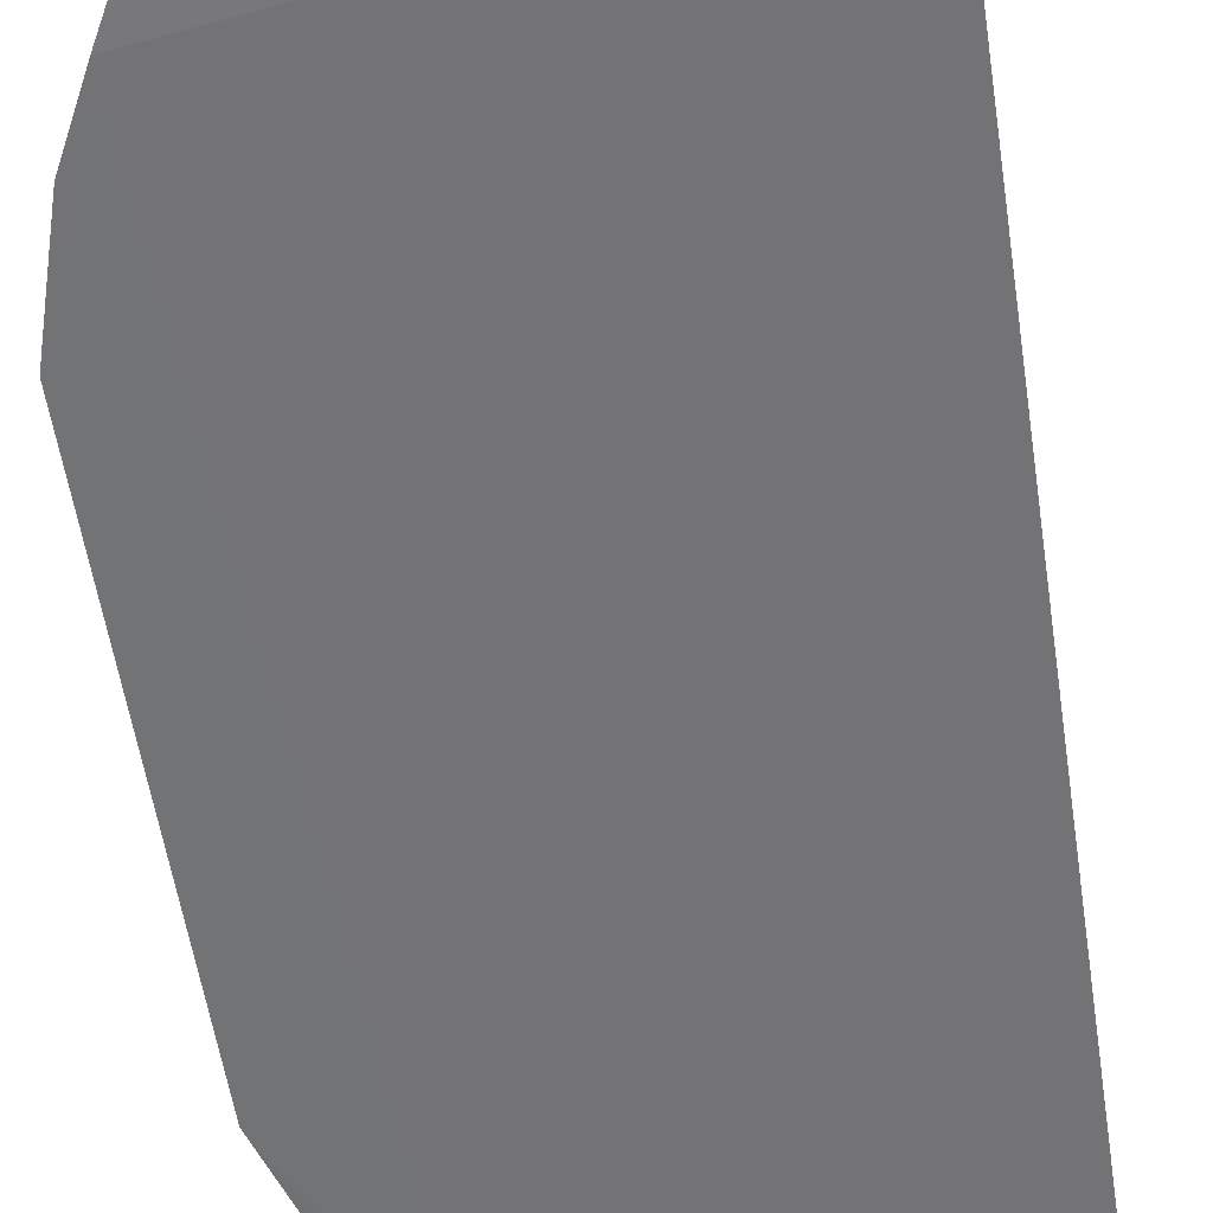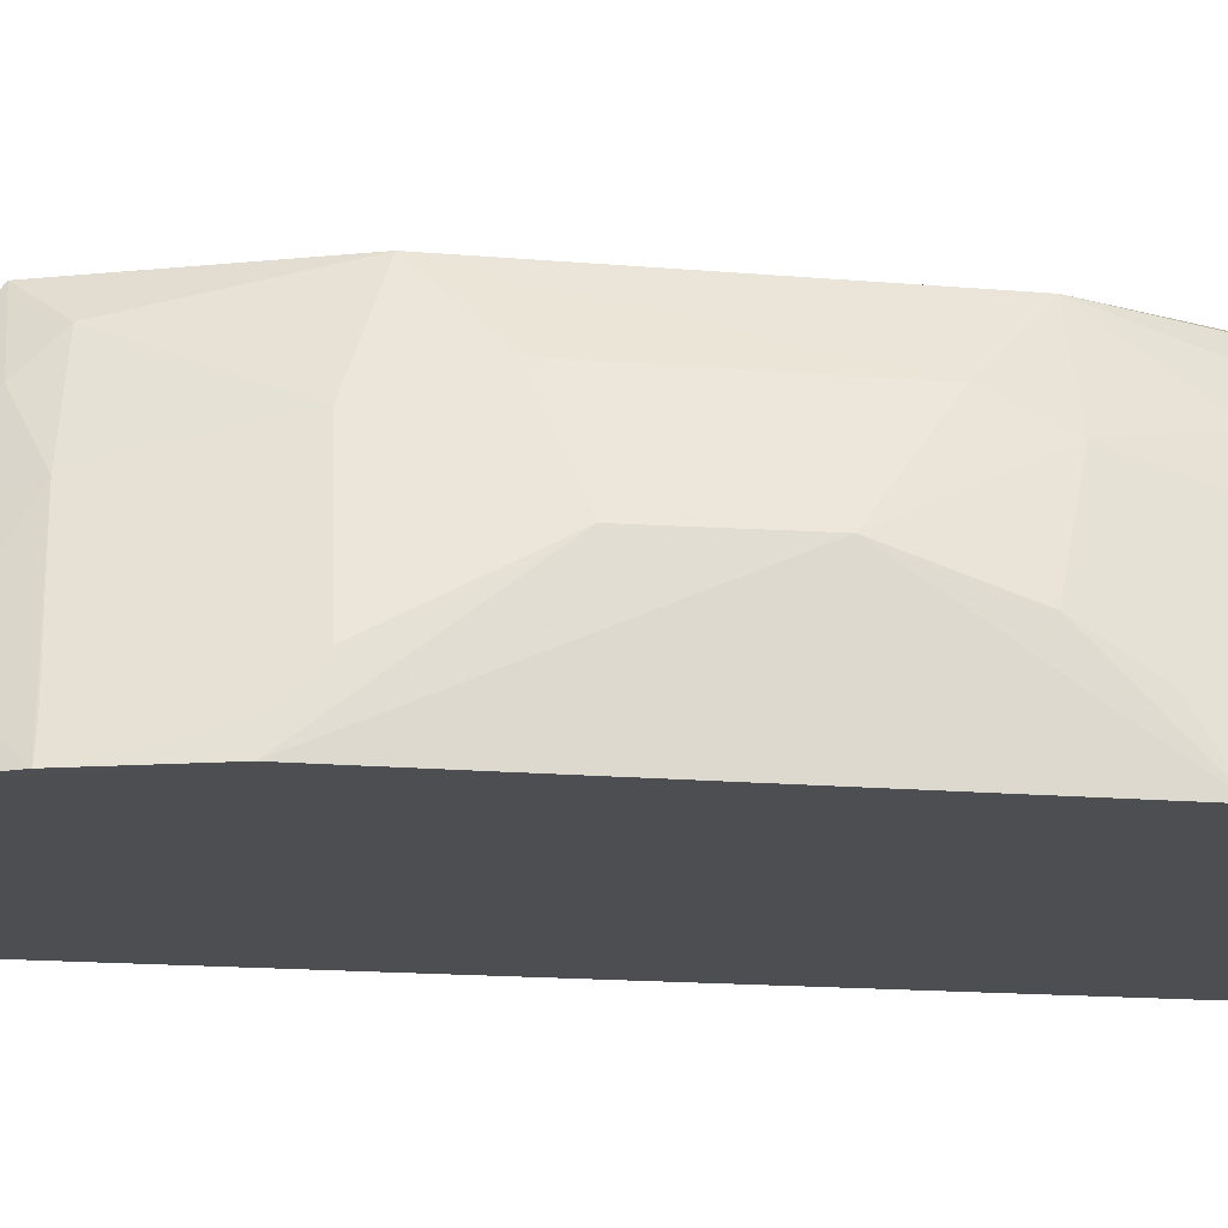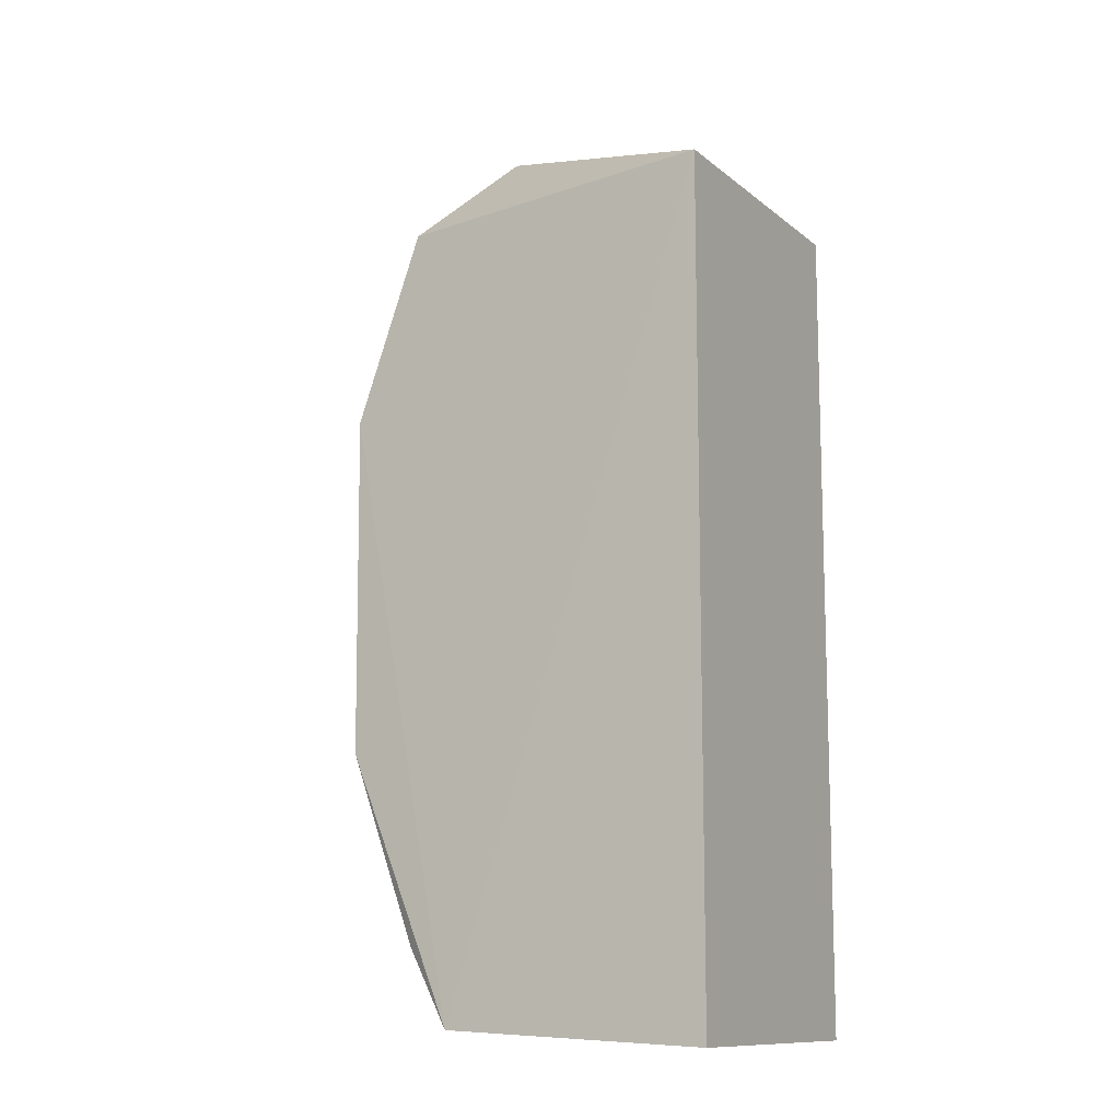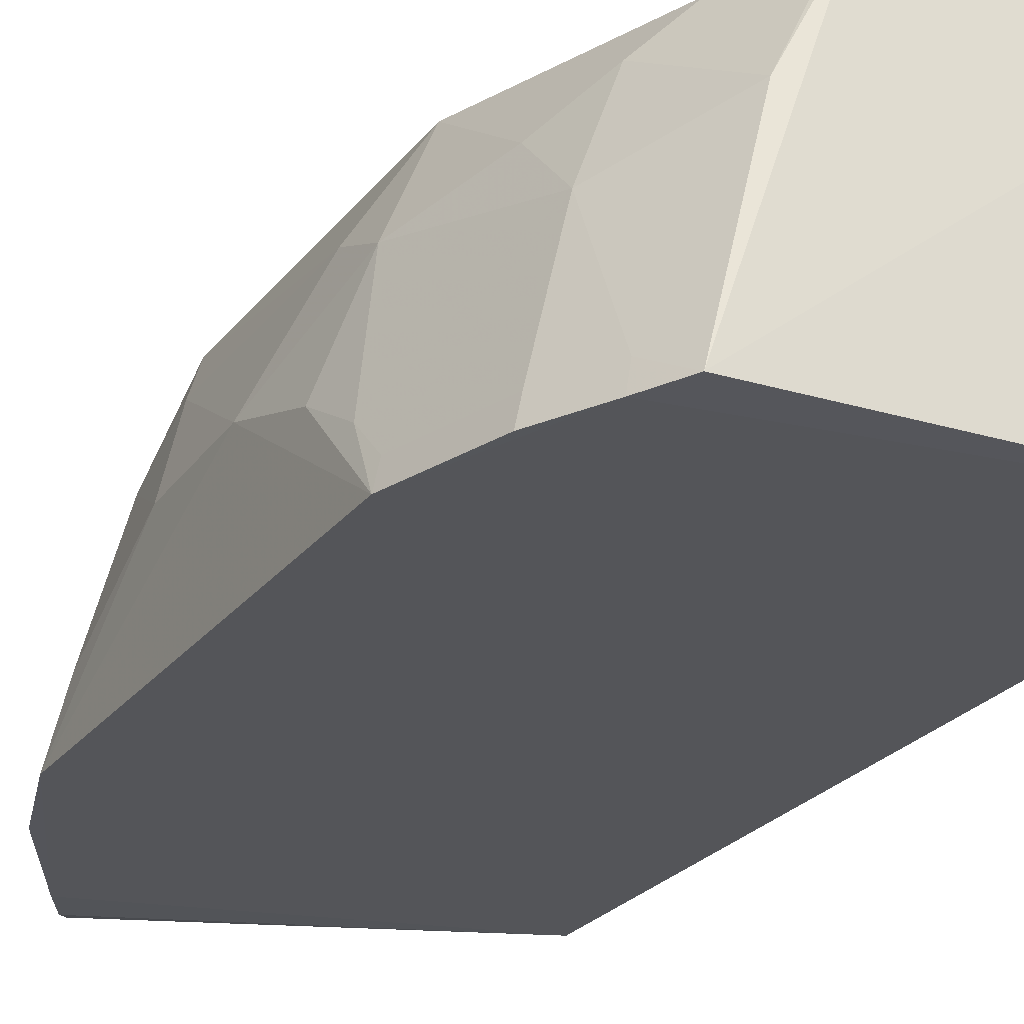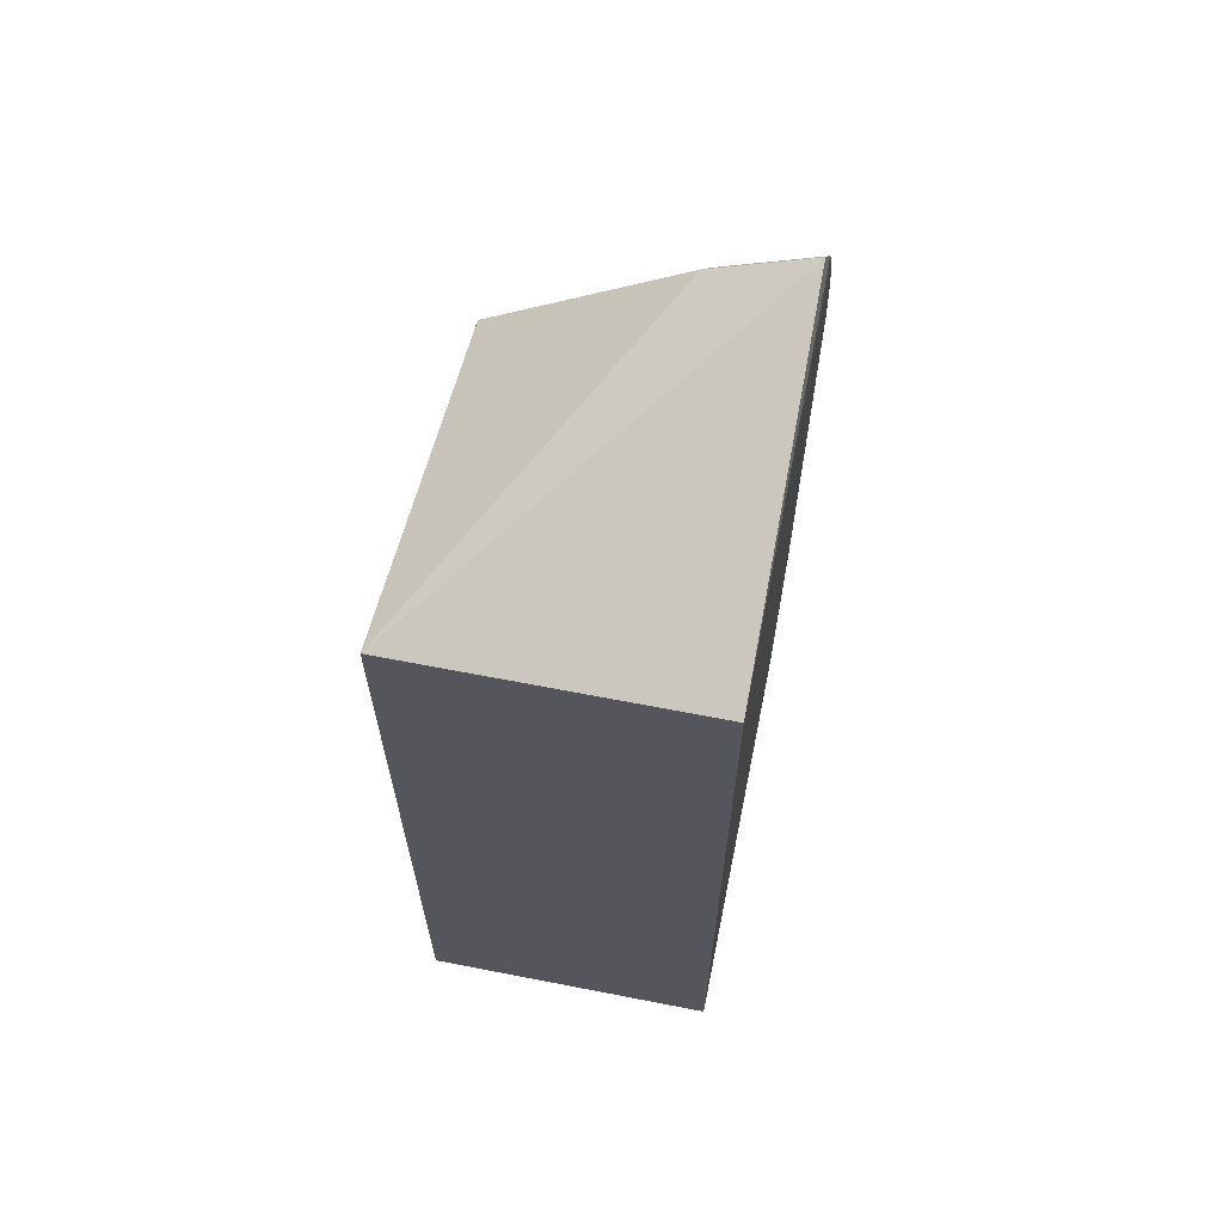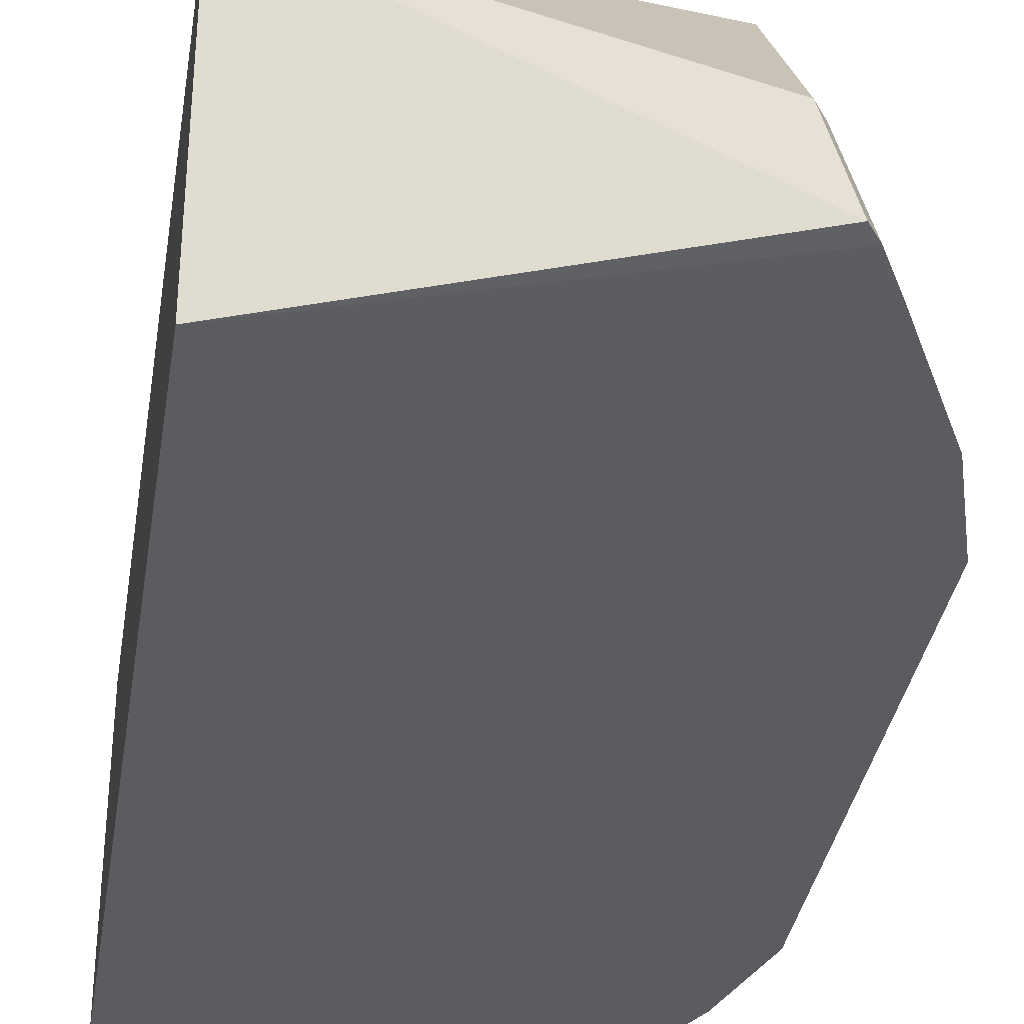
<metadata>
{"format":"obj","ext":"obj","renderer":"f3d","projection":"perspective","resolution":1024,"background":"white","views":[{"elev":-55.8,"azim":8.7,"up":"+Z"},{"elev":-17.2,"azim":-99.2,"up":"+Z"},{"elev":-11.6,"azim":29.3,"up":"+Y"},{"elev":-24.9,"azim":-28.2,"up":"+Z"},{"elev":65.0,"azim":101.1,"up":"+Y"},{"elev":-35.1,"azim":171.1,"up":"+Z"}]}
</metadata>
<code>
v -0.1879 -0.2061 0.1439
v -0.1879 -0.2061 0.007576
v -0.1879 0.1727 0.007576
v -0.3408 0.2345 0.00806
v -0.384 -0.1557 0.005962
v -0.1879 0.1727 0.1439
v -0.3604 -0.2011 0.006553
v -0.3554 0.2105 0.00601
v -0.3662 0.07617 0.1359
v -0.3701 -0.183 0.005962
v -0.3457 0.2286 0.006553
v -0.3138 -0.2005 0.139
v -0.3987 0.1071 0.005921
v -0.3358 0.1627 0.1351
v -0.3655 -0.07897 0.1356
v -0.3368 -0.1966 0.09315
v -0.3979 -0.1099 0.005837
v -0.3321 0.2274 0.05053
v -0.3655 0.1514 0.07794
v -0.3656 -0.1514 0.07765
v -0.3973 -0.02248 0.06342
v -0.3361 0.2235 0.04749
v -0.3797 0.09082 0.09287
v -0.351 0.1476 0.12
v -0.3848 0.153 0.006046
v -0.3654 0.1775 0.03202
v -0.3675 -0.1816 0.01751
v -0.3951 -0.1091 0.01719
v -0.3499 -0.15 0.1195
v -0.3816 -0.05273 0.106
v -0.3503 0.1624 0.1046
v -0.3818 0.04973 0.1061
v -0.3959 0.1063 0.0174
v -0.3812 -0.1549 0.01751
v -0.3236 -0.1976 0.1214
v -0.3347 -0.1652 0.1346
v -0.365 -0.1243 0.105
v -0.3968 -0.06789 0.04816
v -0.3963 0.09124 0.03265
v -0.3819 0.1521 0.01773
v -0.3829 -0.07965 0.09374
v -0.3961 0.03449 0.06312
v -0.3955 -0.09403 0.03243
f 1 2 3
f 6 1 3
f 6 3 4
f 7 2 1
f 8 3 2
f 10 2 7
f 10 8 2
f 11 4 3
f 11 3 8
f 12 1 6
f 12 6 9
f 12 7 1
f 14 9 6
f 15 12 9
f 16 7 12
f 17 10 5
f 17 13 8
f 17 8 10
f 18 14 6
f 18 6 4
f 21 13 17
f 22 18 4
f 22 4 11
f 24 9 14
f 24 23 9
f 24 19 23
f 25 8 13
f 26 11 8
f 26 25 19
f 26 8 25
f 26 22 11
f 26 19 22
f 27 10 7
f 27 7 16
f 27 16 20
f 28 17 5
f 29 20 16
f 30 15 9
f 31 14 18
f 31 18 22
f 31 24 14
f 31 22 19
f 31 19 24
f 32 9 23
f 32 30 9
f 32 21 30
f 33 25 13
f 34 28 5
f 34 20 28
f 34 27 20
f 34 5 10
f 34 10 27
f 35 29 16
f 35 16 12
f 35 12 29
f 36 29 12
f 36 12 15
f 36 15 29
f 37 29 15
f 37 20 29
f 38 21 17
f 39 33 13
f 39 23 33
f 40 19 25
f 40 25 33
f 40 33 23
f 40 23 19
f 41 37 15
f 41 15 30
f 41 30 21
f 41 21 38
f 41 20 37
f 42 32 23
f 42 23 39
f 42 21 32
f 42 39 13
f 42 13 21
f 43 41 38
f 43 38 17
f 43 17 28
f 43 28 20
f 43 20 41

</code>
